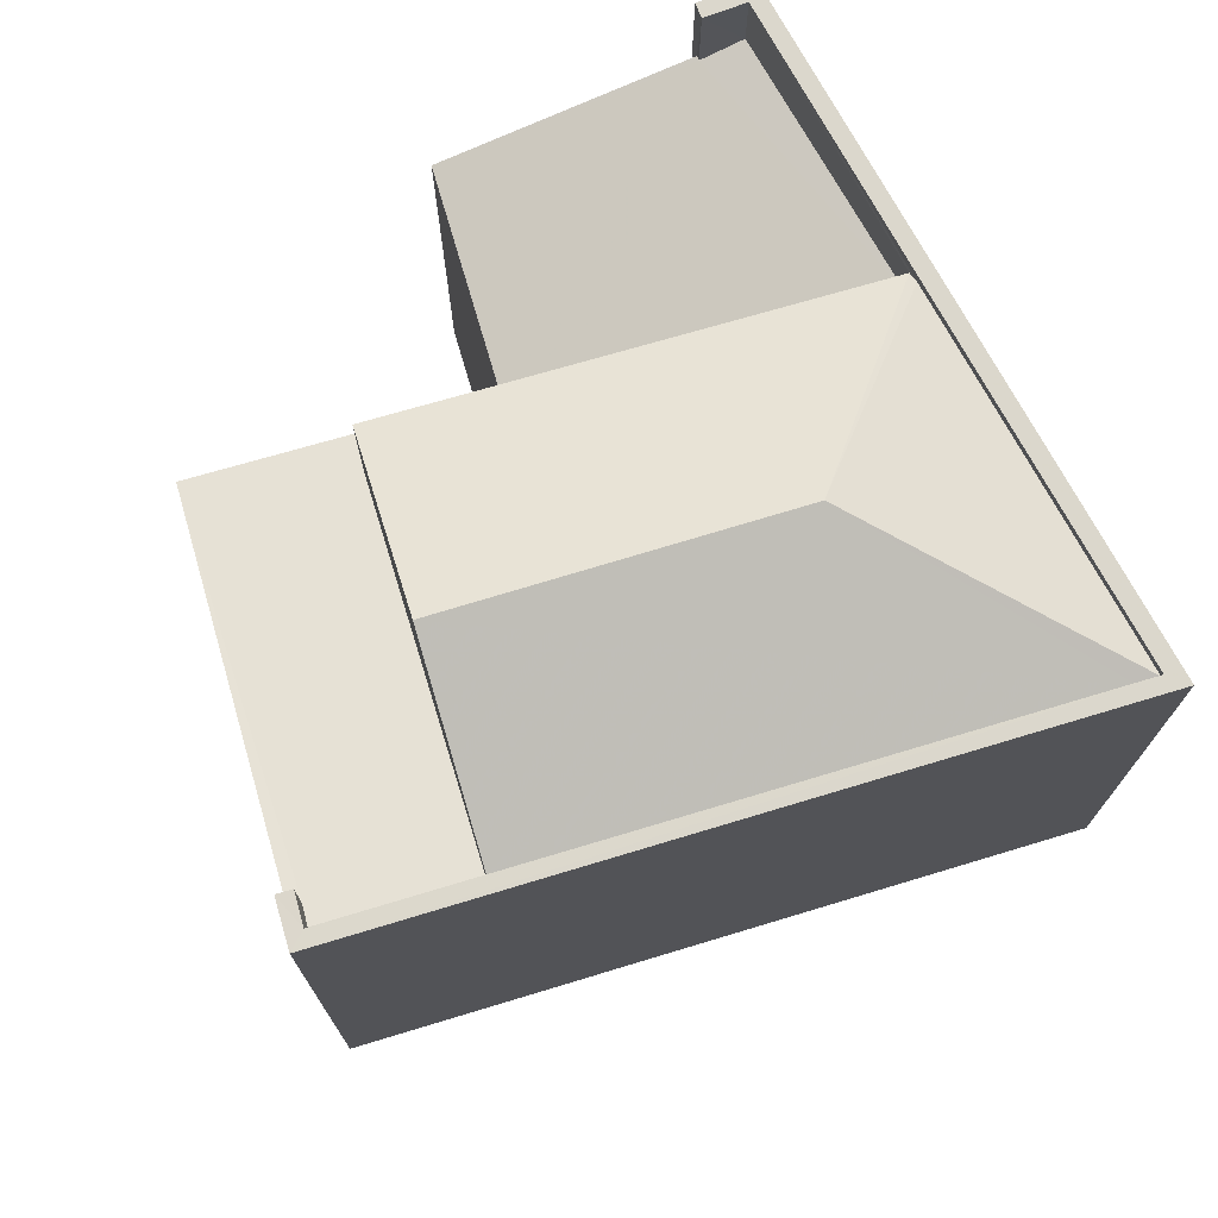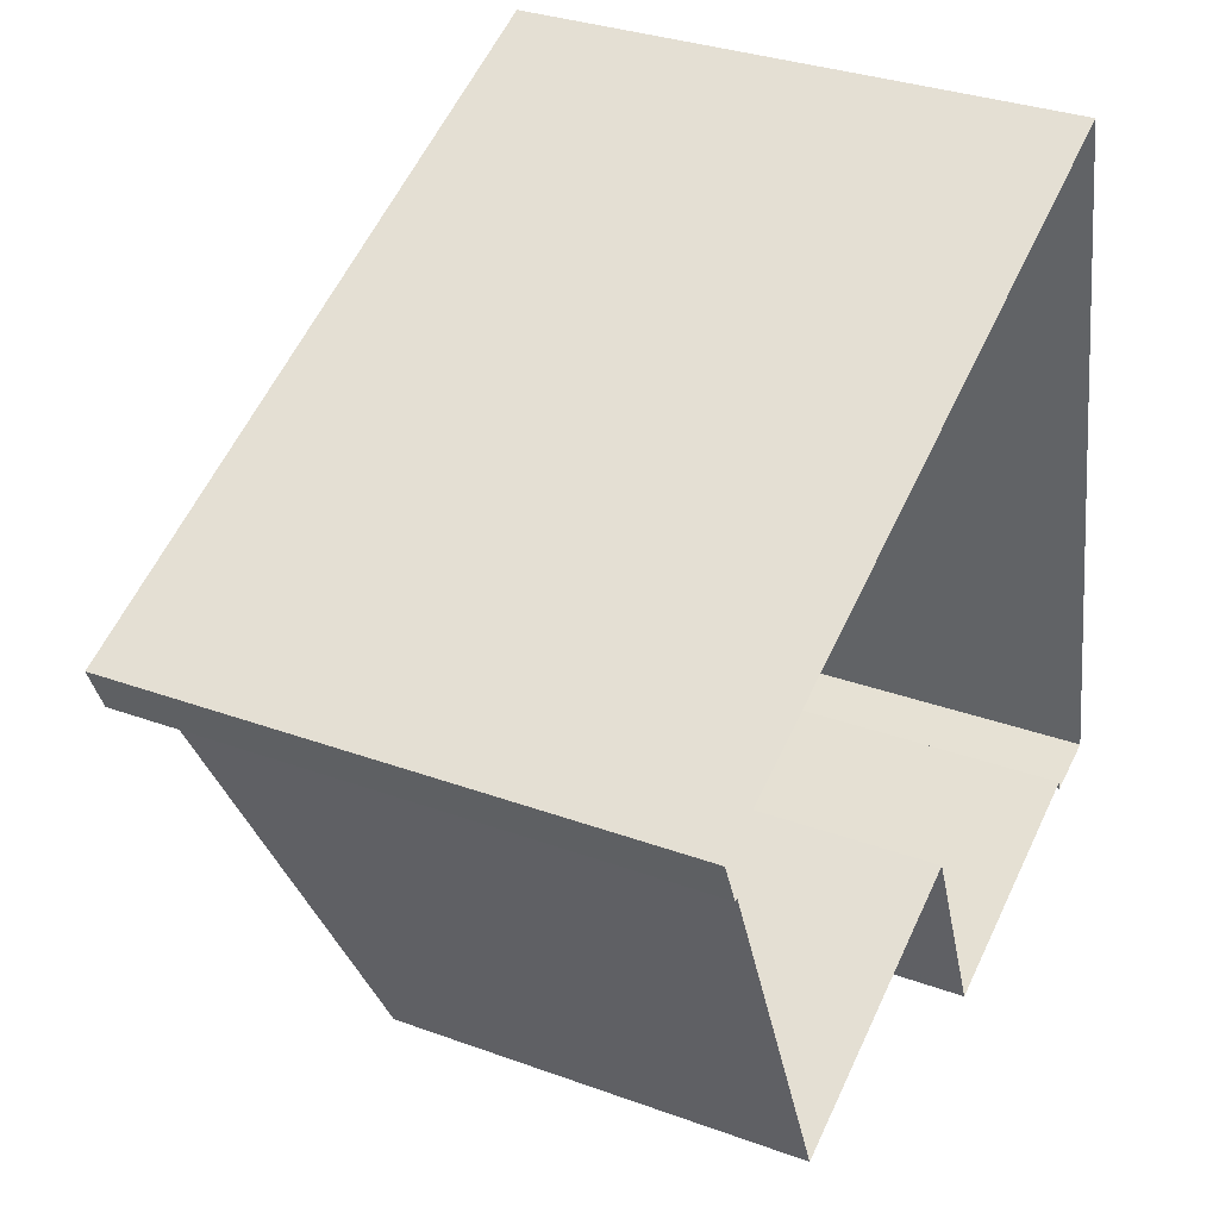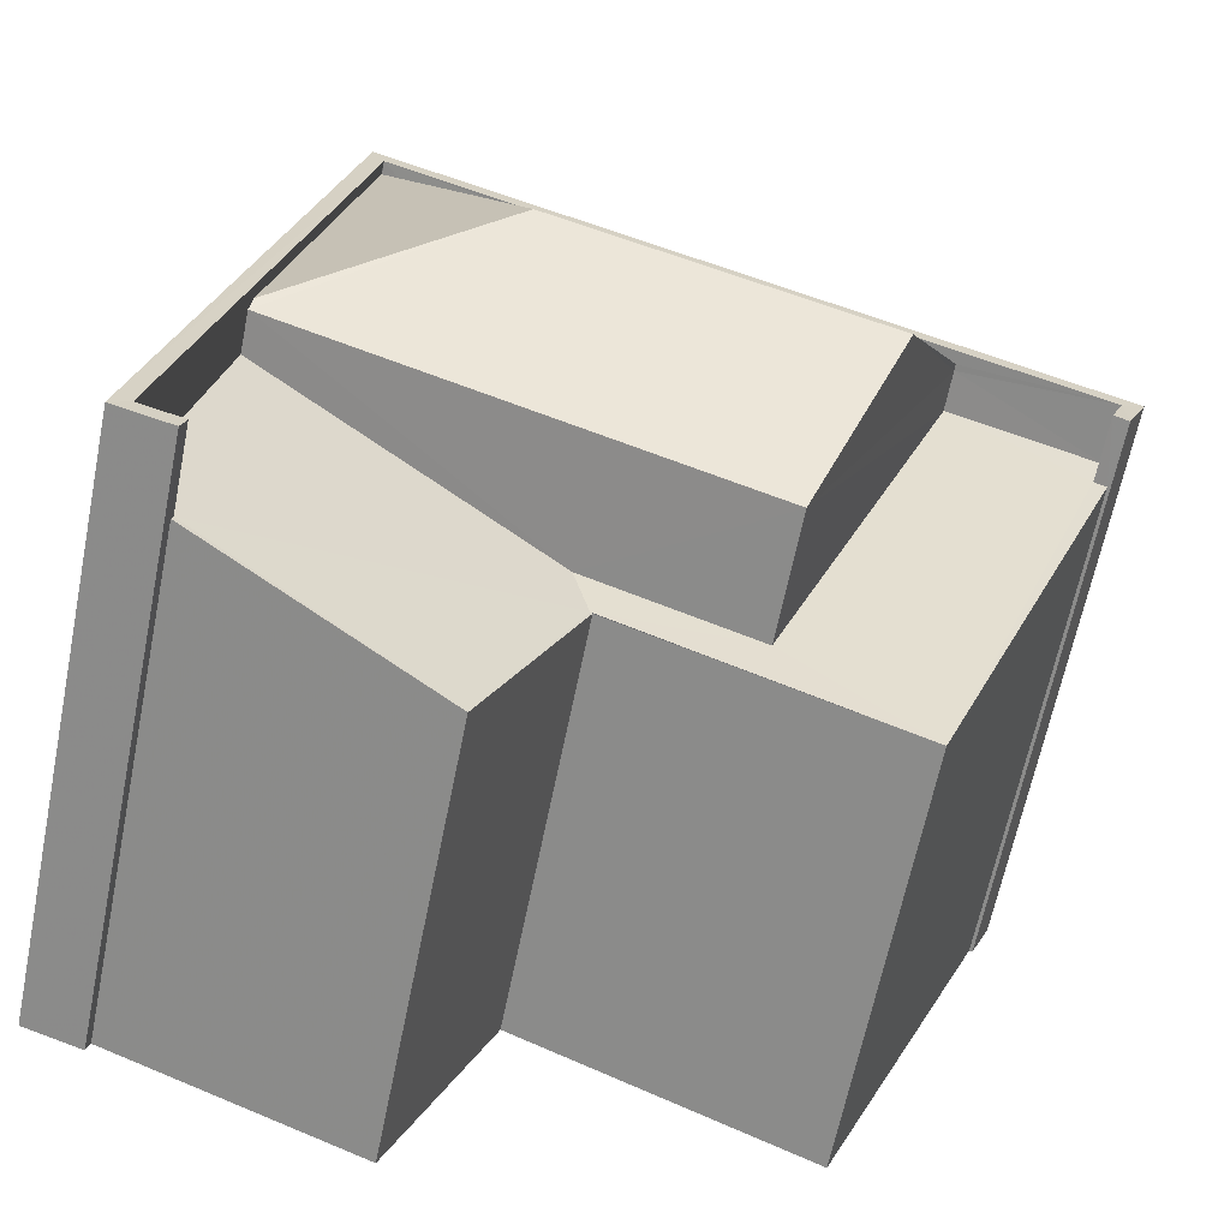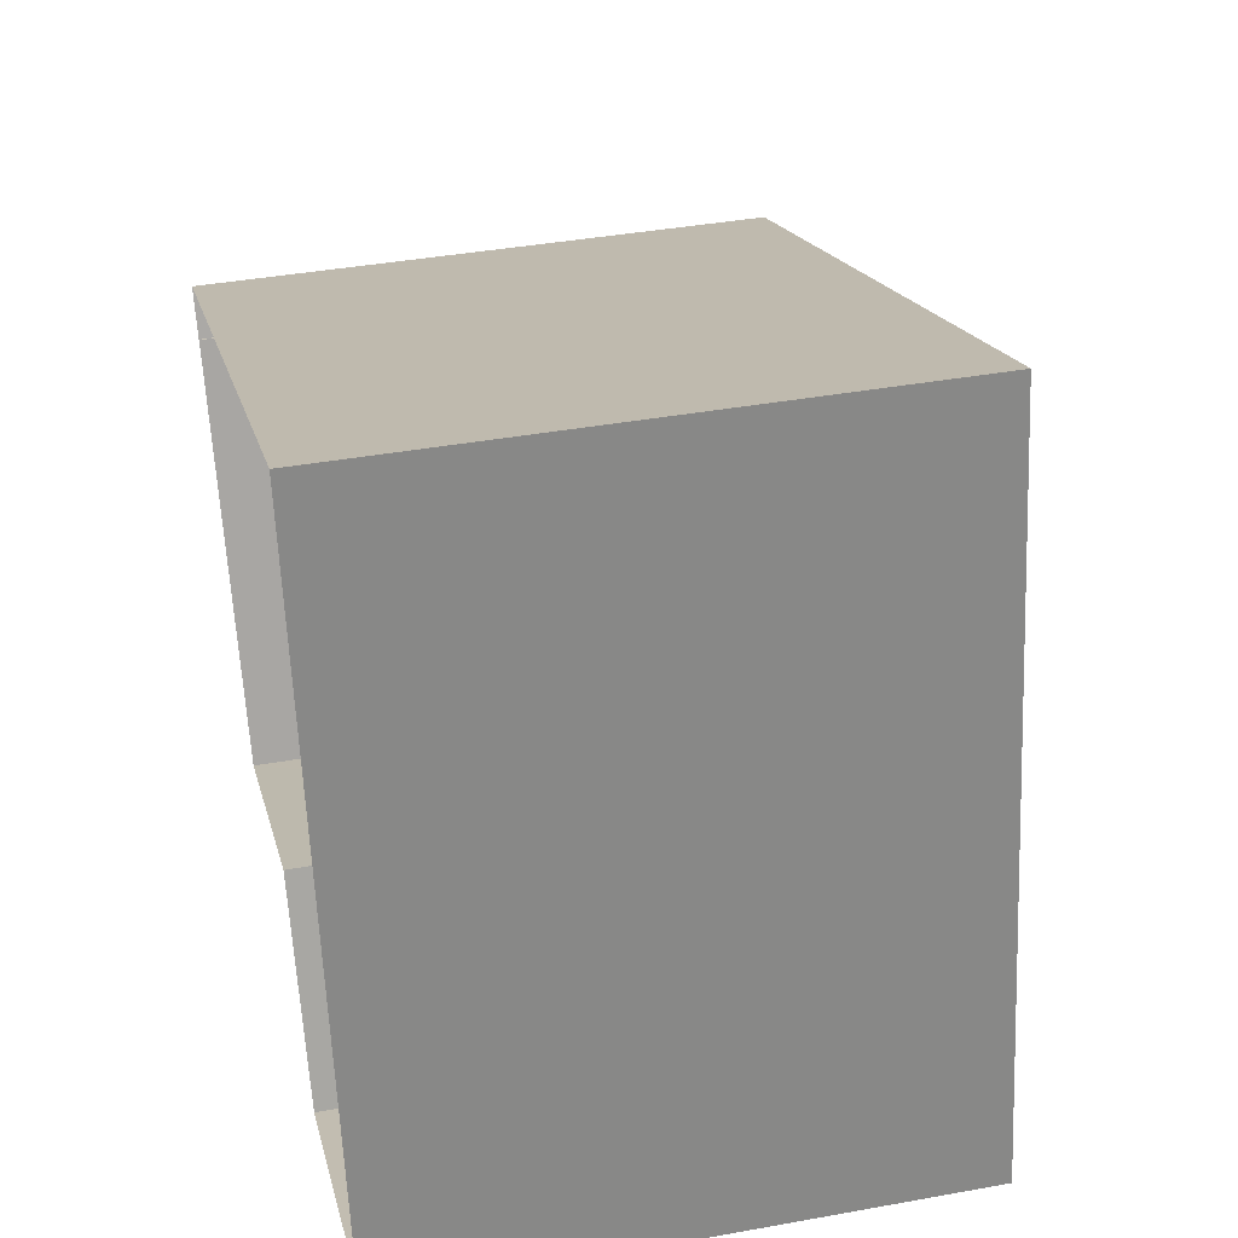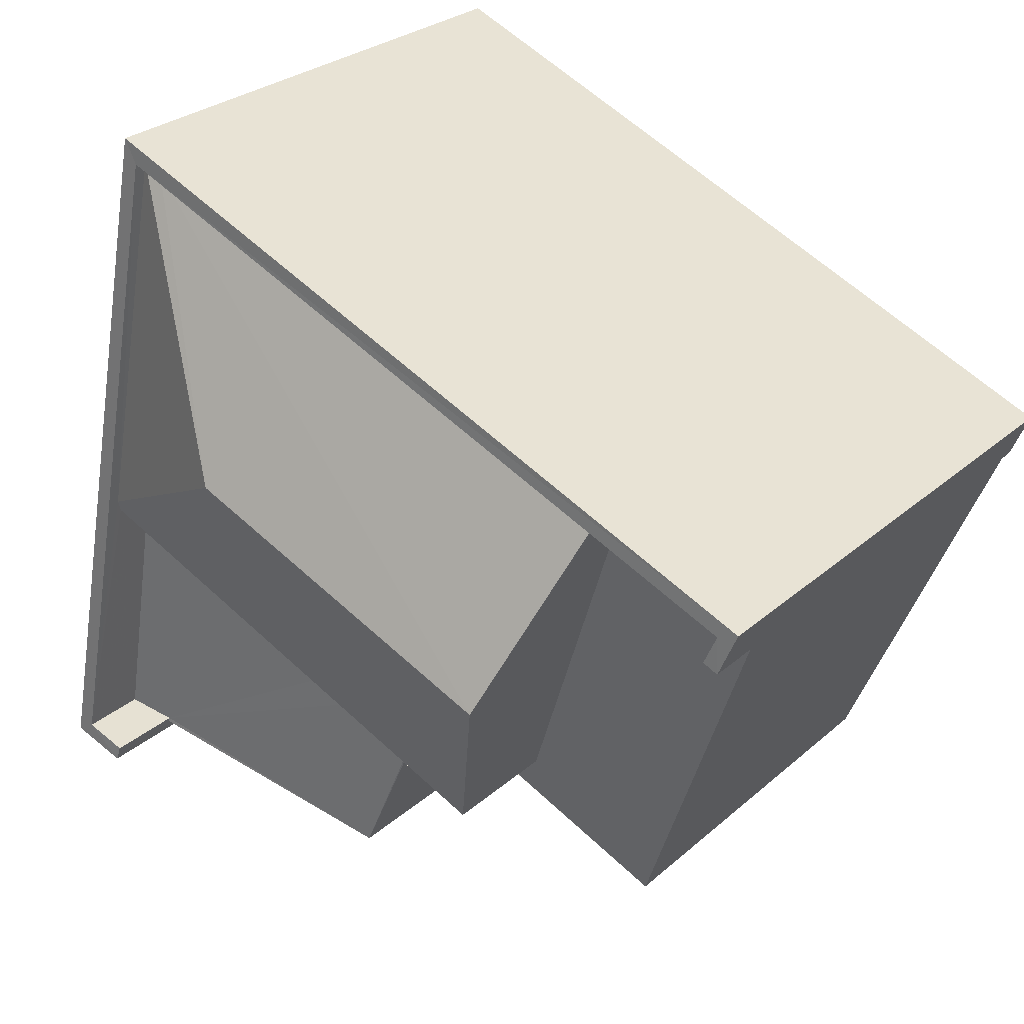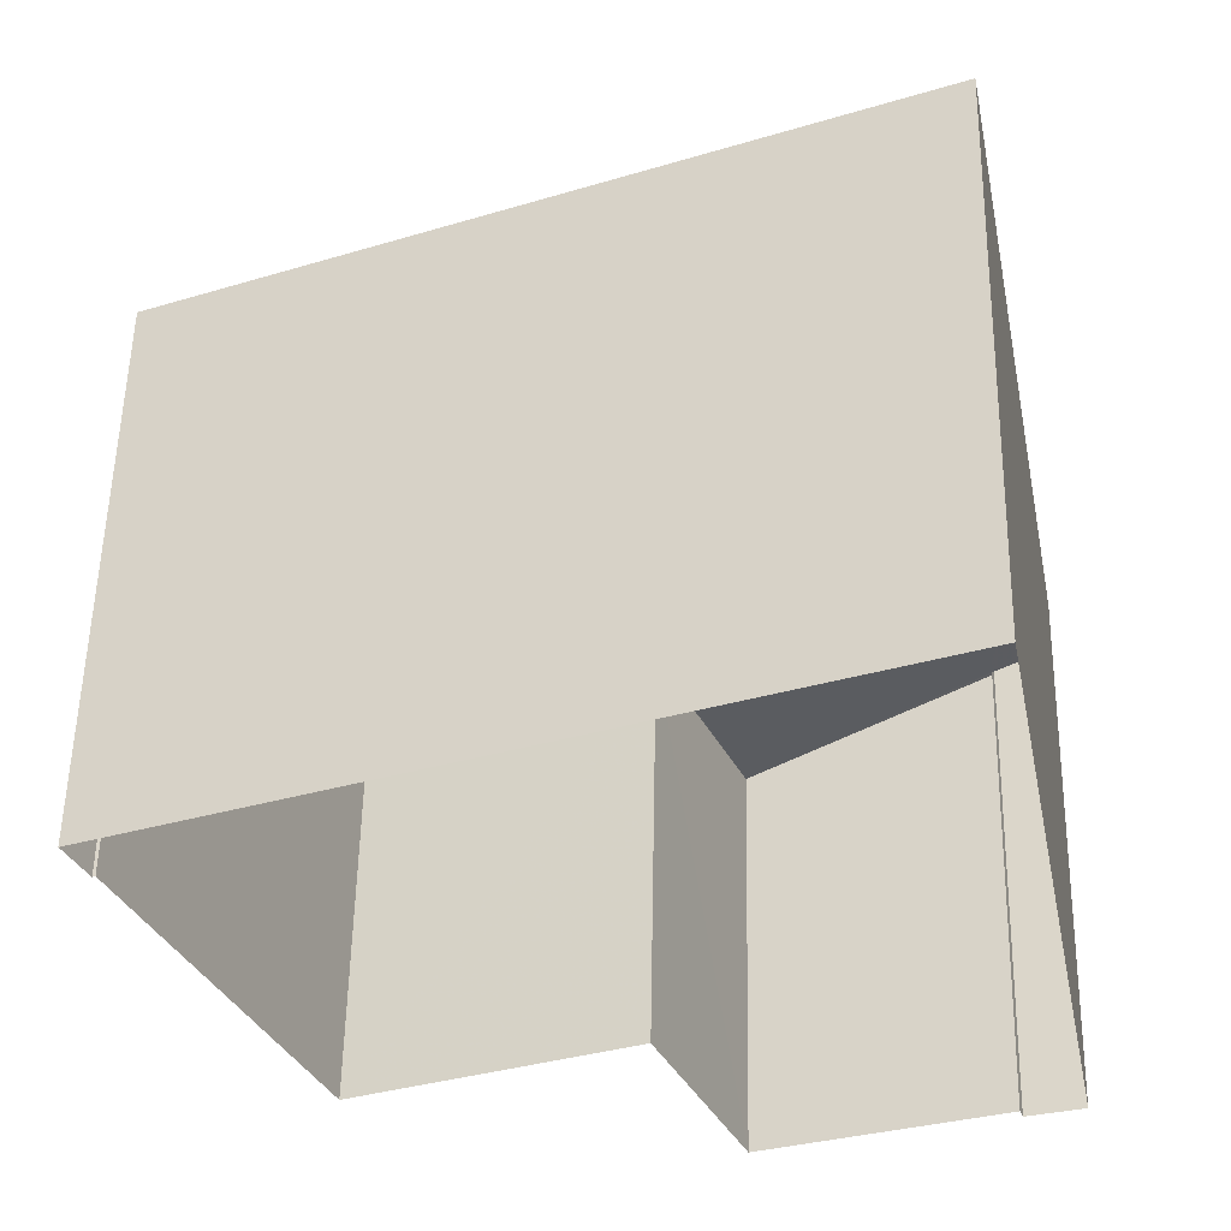
<metadata>
{"format":"obj","ext":"obj","renderer":"f3d","projection":"perspective","resolution":1024,"background":"white","views":[{"elev":73.3,"azim":140.4,"up":"+Z"},{"elev":32.2,"azim":117.1,"up":"+Y"},{"elev":-64.5,"azim":-11.5,"up":"+Y"},{"elev":39.1,"azim":-102.7,"up":"+Y"},{"elev":27.7,"azim":37.3,"up":"+Y"},{"elev":54.7,"azim":-178.9,"up":"+Y"}]}
</metadata>
<code>
v -8.962e+04 -9.956e+04 4.767
v -8.962e+04 -9.956e+04 4.767
v -8.962e+04 -9.955e+04 4.766
v -8.961e+04 -9.956e+04 4.765
v -8.961e+04 -9.956e+04 4.765
v -8.962e+04 -9.956e+04 4.767
v -8.961e+04 -9.956e+04 4.765
v -8.962e+04 -9.956e+04 4.766
v -8.962e+04 -9.957e+04 4.767
v -8.961e+04 -9.956e+04 4.766
v -8.962e+04 -9.956e+04 12.86
v -8.962e+04 -9.956e+04 14.22
v -8.962e+04 -9.956e+04 12.95
v -8.962e+04 -9.956e+04 12.86
v -8.962e+04 -9.955e+04 12.95
v -8.962e+04 -9.956e+04 12.25
v -8.962e+04 -9.956e+04 12.12
v -8.962e+04 -9.956e+04 11.94
v -8.962e+04 -9.956e+04 11.01
v -8.962e+04 -9.956e+04 11.94
v -8.962e+04 -9.957e+04 10.95
v -8.962e+04 -9.956e+04 10.88
v -8.962e+04 -9.956e+04 10.87
v -8.962e+04 -9.956e+04 11.01
v -8.961e+04 -9.956e+04 12.16
v -8.961e+04 -9.956e+04 12.26
v -8.961e+04 -9.956e+04 12.26
v -8.961e+04 -9.956e+04 10.88
v -8.961e+04 -9.956e+04 12.16
v -8.962e+04 -9.956e+04 13.14
v -8.962e+04 -9.956e+04 13.14
v -8.962e+04 -9.956e+04 13.14
v -8.962e+04 -9.956e+04 13.14
v -8.961e+04 -9.956e+04 13.14
v -8.961e+04 -9.956e+04 13.14
v -8.961e+04 -9.956e+04 13.14
v -8.961e+04 -9.956e+04 13.14
v -8.962e+04 -9.955e+04 13.14
v -8.962e+04 -9.955e+04 13.14
v -8.962e+04 -9.955e+04 12.94
v -8.962e+04 -9.956e+04 14.22
v -8.961e+04 -9.956e+04 12.96
v -8.962e+04 -9.955e+04 12.94
v -8.961e+04 -9.956e+04 12.86
f 1 2 3
f 4 3 5
f 1 6 2
f 4 5 7
f 8 9 1
f 10 8 4
f 8 1 3
f 4 8 3
f 11 12 13
f 11 14 12
f 13 12 15
f 16 17 18
f 16 18 19
f 18 20 21
f 19 18 22
f 22 21 23
f 22 18 21
f 19 22 24
f 25 26 24
f 27 26 25
f 24 22 28
f 25 28 29
f 25 24 28
f 30 31 32
f 33 30 32
f 34 35 36
f 37 34 36
f 33 38 39
f 38 35 39
f 36 35 38
f 33 32 38
f 40 41 42
f 43 15 40
f 40 12 41
f 40 15 12
f 41 12 14
f 38 15 43
f 16 11 17
f 13 38 32
f 13 15 38
f 11 32 17
f 13 32 11
f 28 23 10
f 10 23 8
f 22 23 28
f 26 27 44
f 27 36 44
f 40 38 43
f 42 36 38
f 40 42 38
f 44 36 42
f 2 33 39
f 3 2 39
f 16 19 11
f 11 19 14
f 19 24 14
f 23 9 8
f 23 21 9
f 33 2 6
f 30 33 6
f 44 41 14
f 44 42 41
f 1 21 20
f 1 9 21
f 5 34 7
f 5 35 34
f 17 32 31
f 18 17 31
f 4 28 10
f 4 29 28
f 26 44 14
f 24 26 14
f 27 37 36
f 27 25 37
f 37 29 34
f 34 29 7
f 37 25 29
f 7 29 4
f 3 35 5
f 3 39 35
f 18 31 20
f 1 20 6
f 6 20 30
f 20 31 30

</code>
